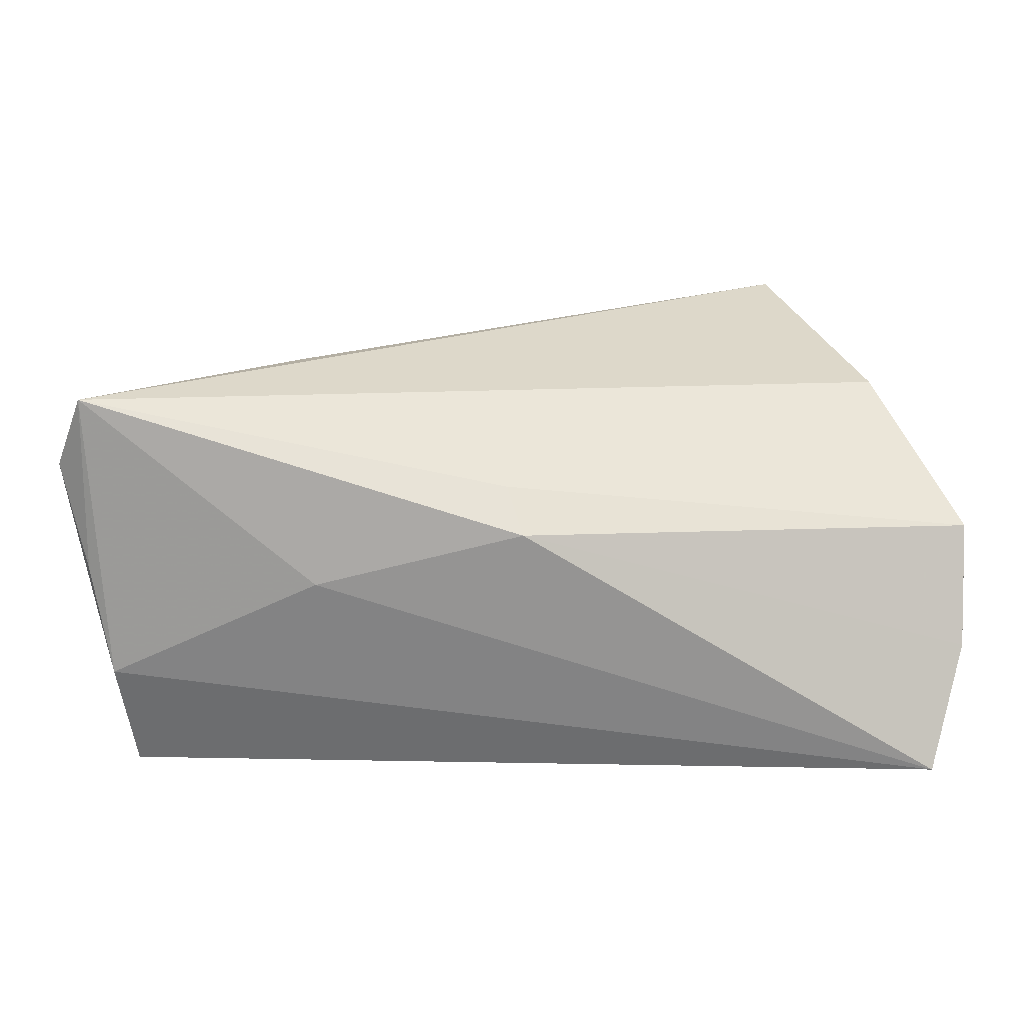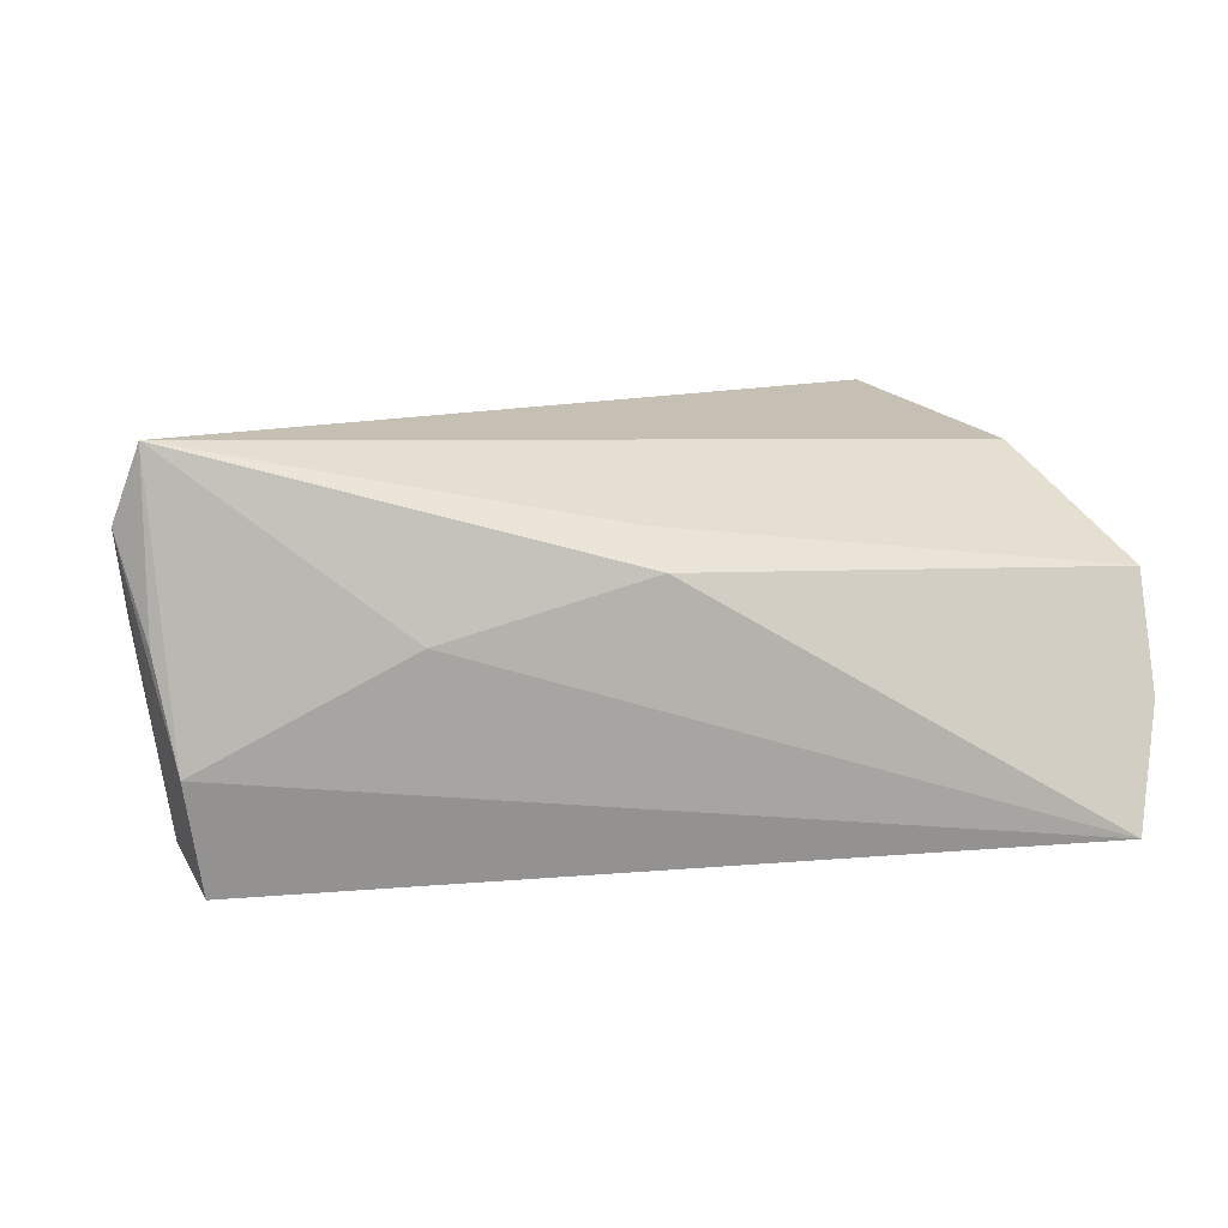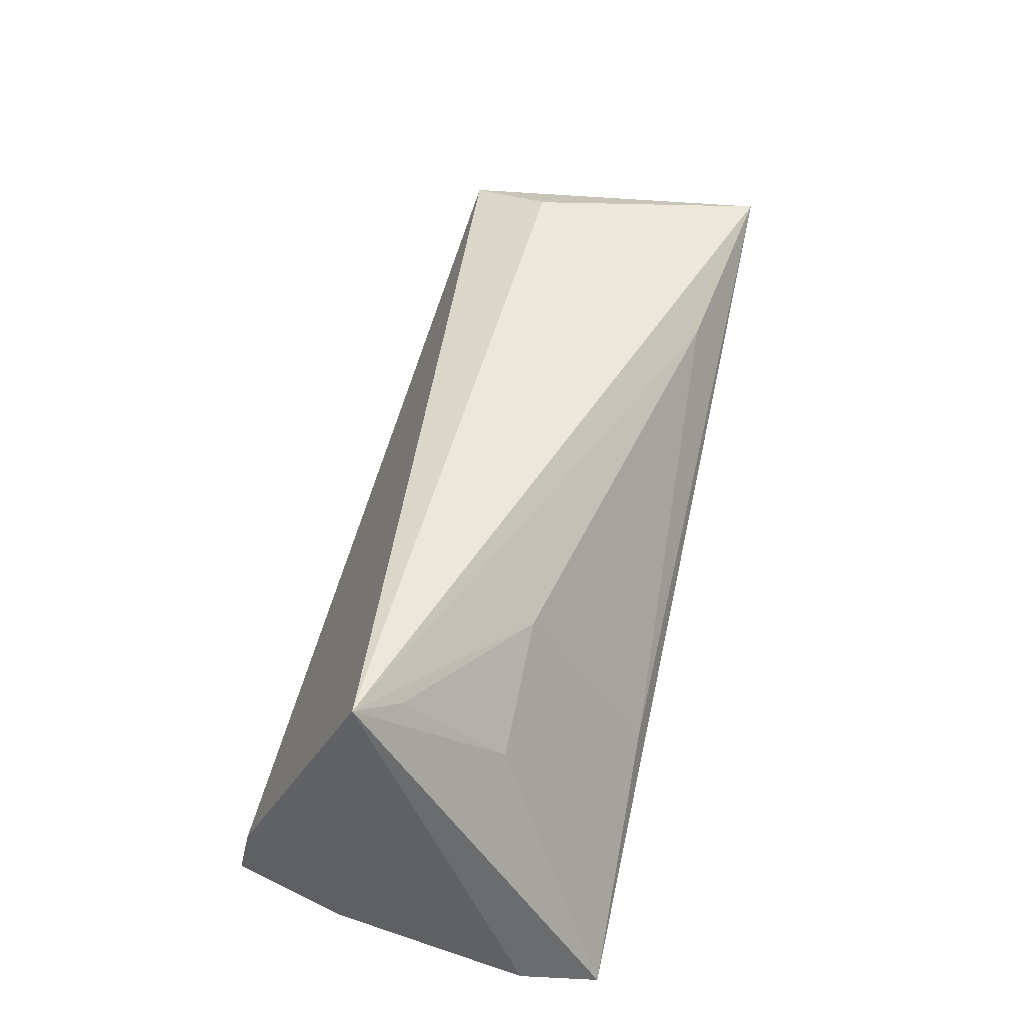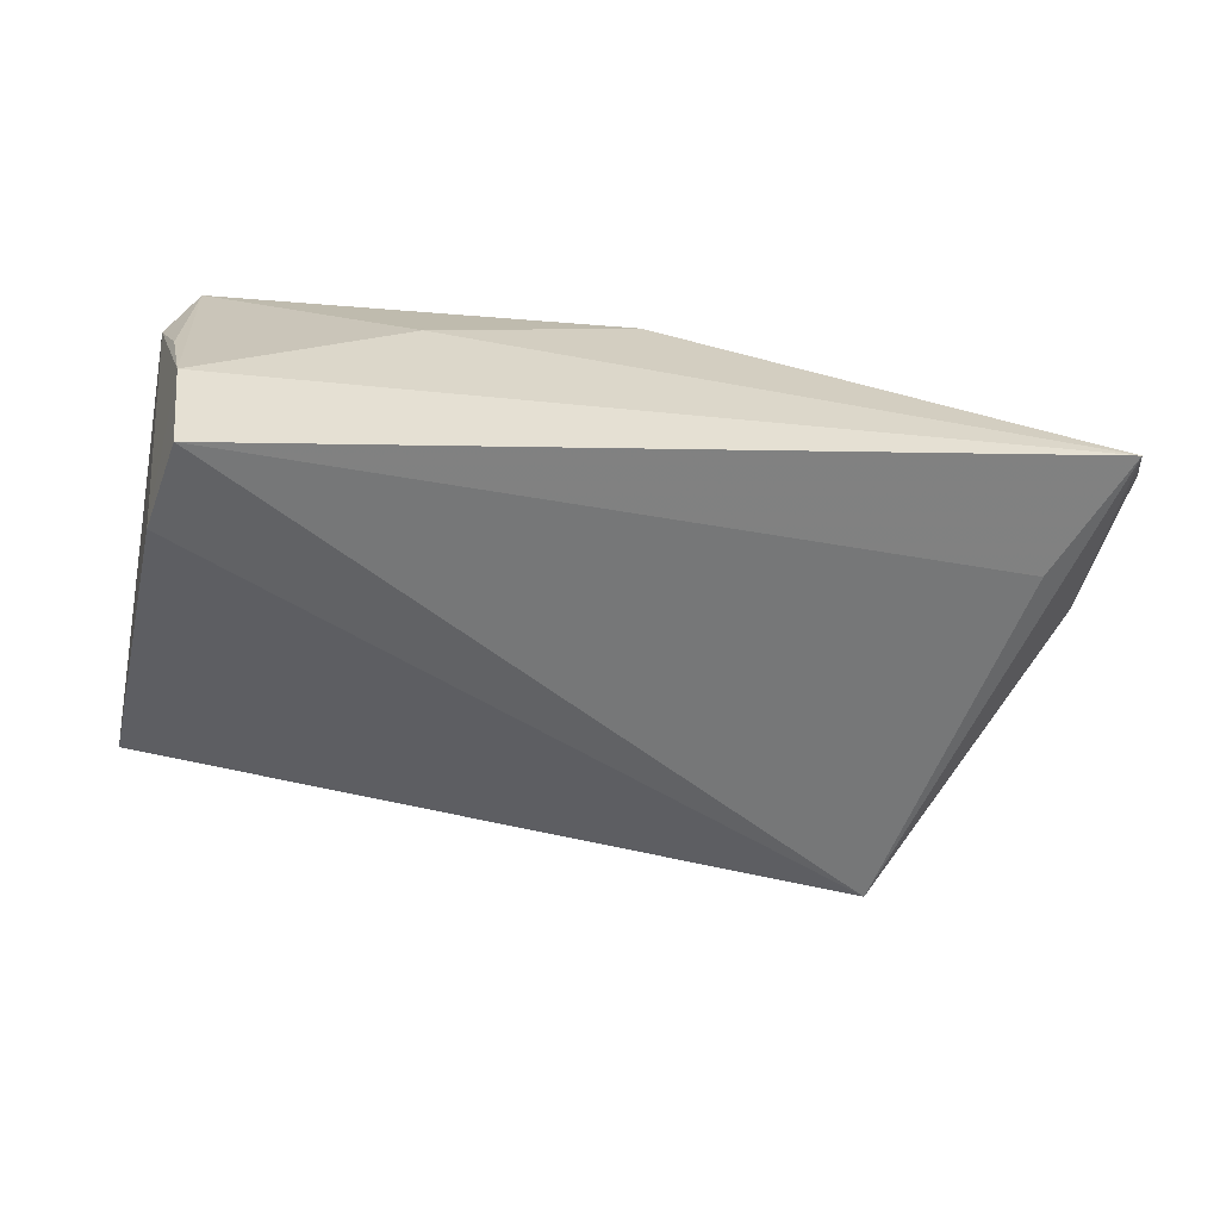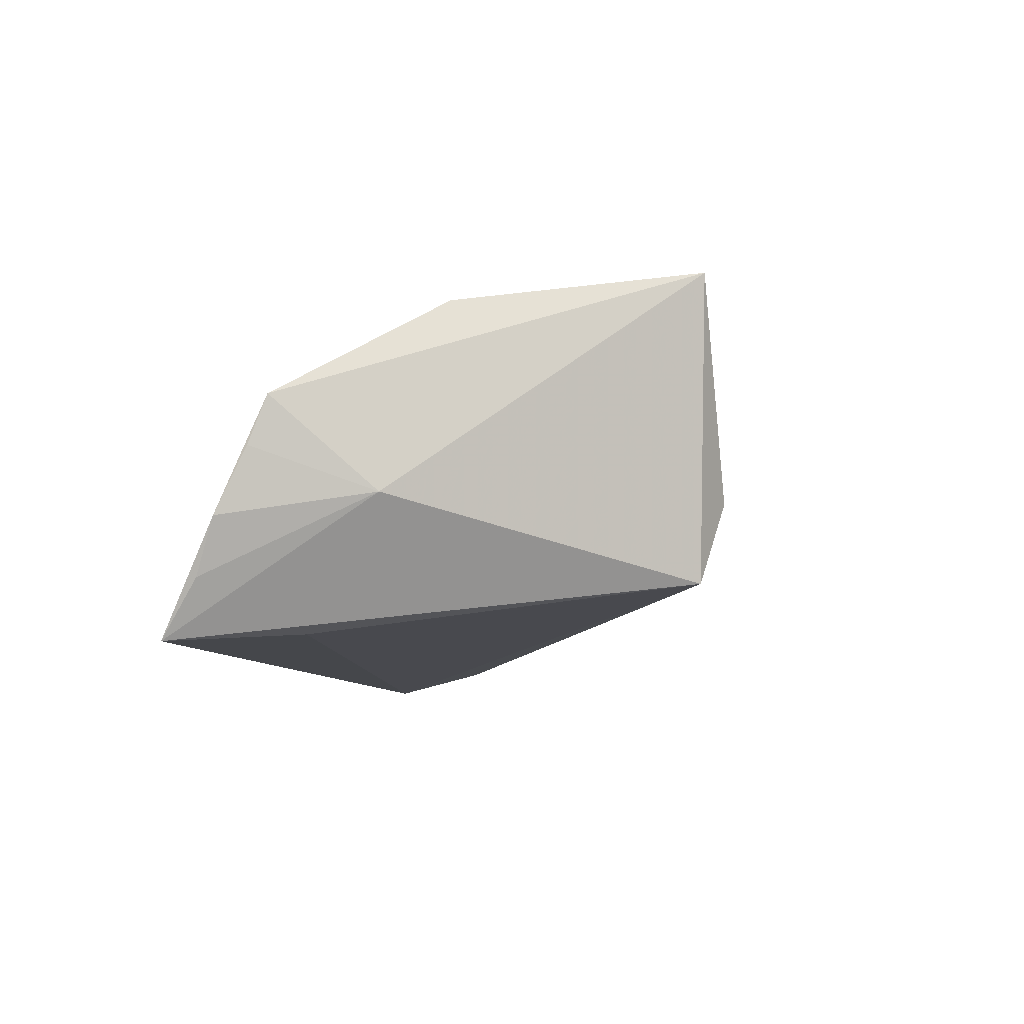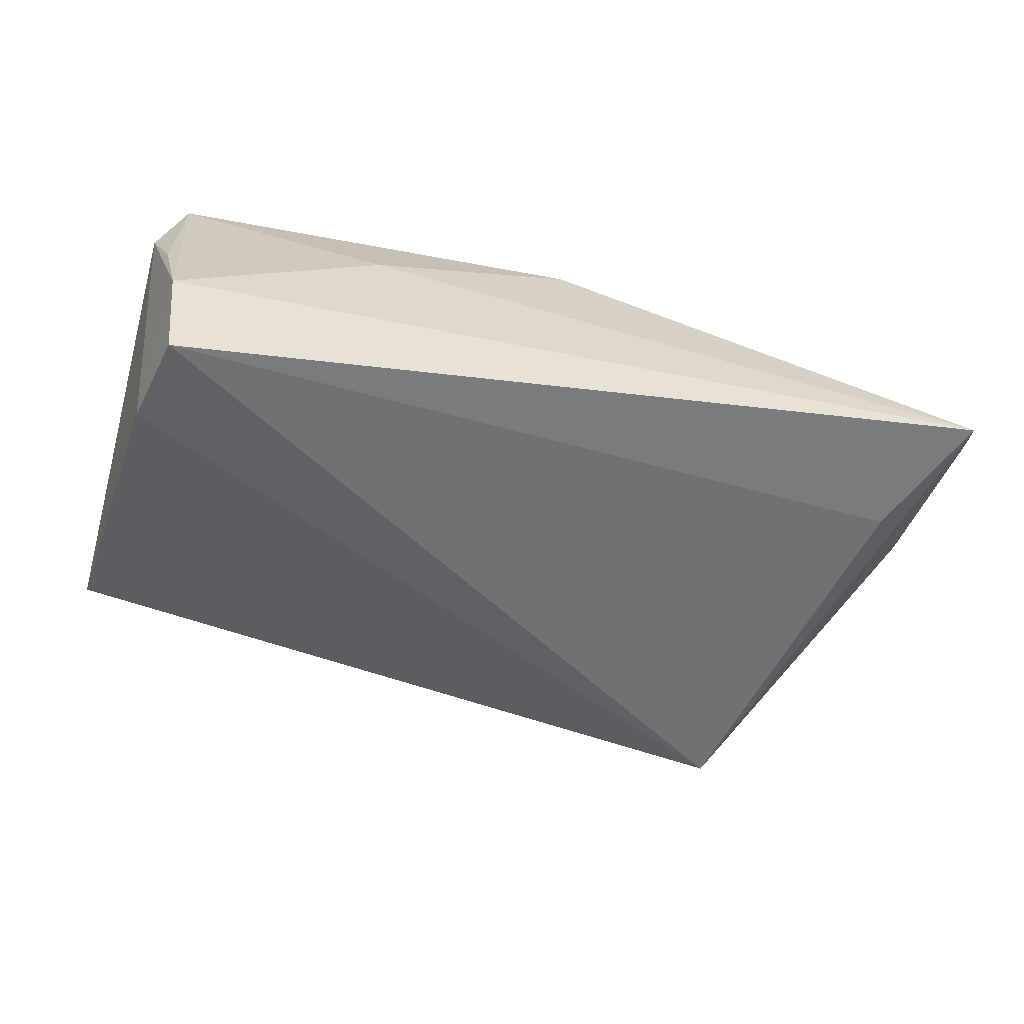
<metadata>
{"format":"obj","ext":"obj","renderer":"f3d","projection":"perspective","resolution":1024,"background":"white","views":[{"elev":-67.1,"azim":-1.6,"up":"+Y"},{"elev":10.9,"azim":-8.2,"up":"+Z"},{"elev":43.0,"azim":-75.6,"up":"+Y"},{"elev":-65.6,"azim":-4.7,"up":"+Z"},{"elev":-6.6,"azim":100.0,"up":"+Z"},{"elev":-64.1,"azim":-10.4,"up":"+Z"}]}
</metadata>
<code>
v -0.04566 0.01002 0.01054
v -0.05146 0.02259 0.0002773
v 0.05682 -0.02289 -0.01399
v 0.03755 0.03423 0.02384
v 0.04839 0.005007 0.01915
v 0.0549 -0.02766 -0.02119
v 0.05861 -0.0204 -0.0071
v 0.03389 0.03305 -0.01376
v -0.05134 -0.02305 0.02384
v -0.02283 -0.02766 0.002423
v 0.02928 0.03573 -0.003617
v 0.01555 0.02841 0.02081
v -0.05101 -0.02405 0.002236
v -0.03255 0.01902 0.01063
v -0.04835 -0.02552 -0.01125
v 0.05859 -0.01415 0.006793
v -0.05459 -0.0209 0.01471
v 0.0001503 -0.02281 0.01399
v 0.04699 -0.01254 -0.02014
v 0.05457 -0.001993 -0.004273
v 0.05868 -0.01646 0.0009021
v 0.002206 -0.02766 0.009655
v -0.05641 0.02546 -0.003927
v -0.04968 -0.01102 -0.02204
v -0.02684 -0.004072 0.02322
v -0.04631 -0.02239 -0.02518
f 17 23 24
f 9 23 17
f 17 24 15
f 15 24 26
f 26 6 15
f 16 4 5
f 4 9 5
f 16 5 18
f 18 5 9
f 20 4 16
f 8 20 6
f 4 20 8
f 26 24 8
f 8 24 23
f 23 9 1
f 25 9 4
f 25 1 9
f 14 1 25
f 13 9 17
f 17 15 13
f 13 15 9
f 16 18 22
f 22 18 9
f 16 22 7
f 7 22 6
f 23 4 11
f 11 8 23
f 4 8 11
f 19 6 26
f 26 8 19
f 19 8 6
f 2 14 23
f 23 1 2
f 2 1 14
f 12 25 4
f 14 25 12
f 12 4 23
f 23 14 12
f 10 15 6
f 6 22 10
f 9 15 10
f 10 22 9
f 21 20 16
f 16 7 21
f 21 7 20
f 6 20 3
f 3 7 6
f 20 7 3

</code>
